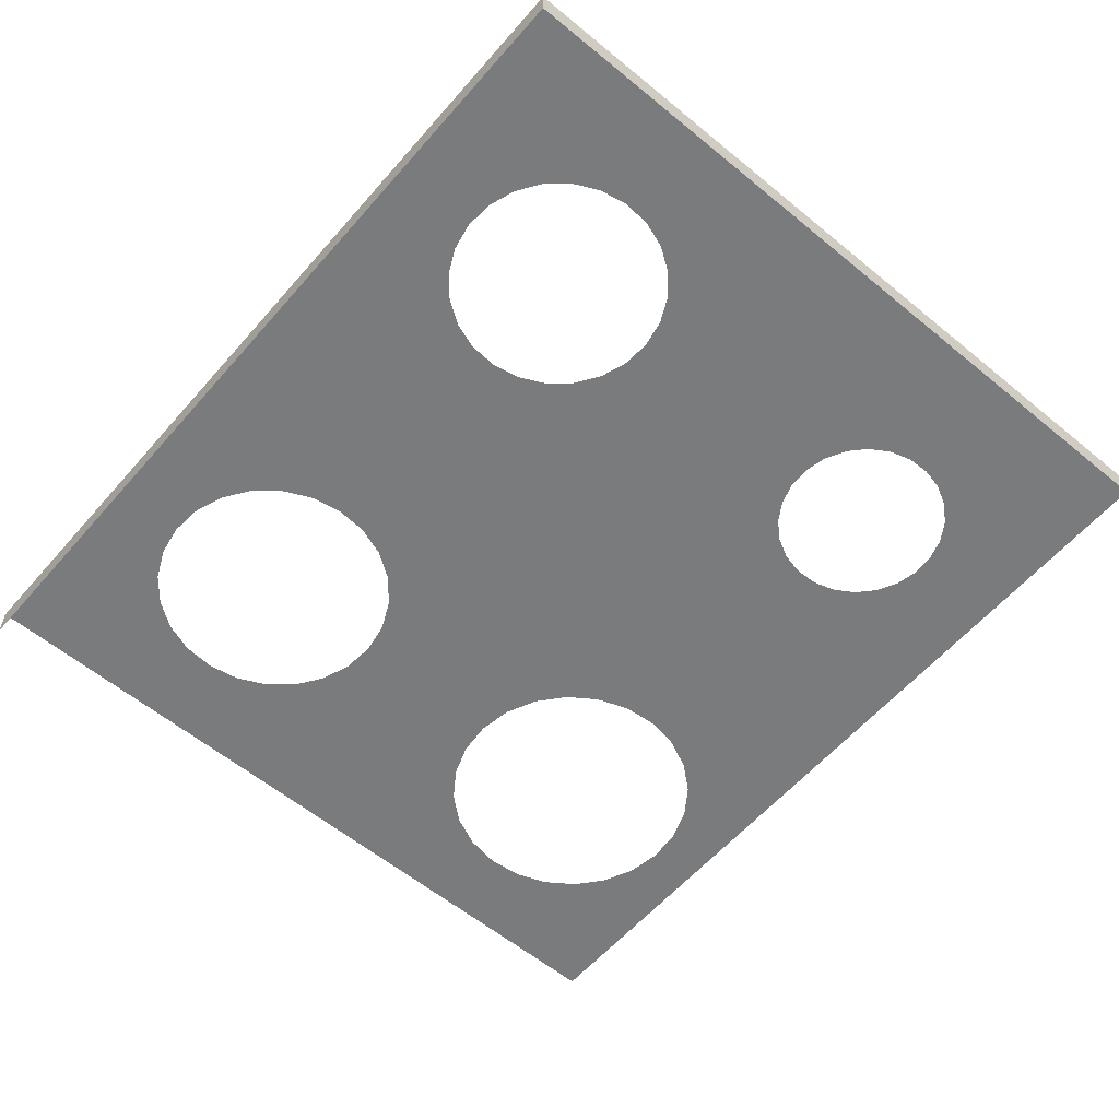
<metadata>
{"format":"obj","ext":"obj","renderer":"f3d","projection":"perspective","resolution":1024,"background":"white","views":[{"elev":-58.3,"azim":135.7,"up":"+Y"}]}
</metadata>
<code>
o 3dw.47c68395a5775e10d9deb3f829cc2475/Model/Component_18_1/Component_18/mesh1/mesh1-geometry/material_5/component_1#mesh1-geometry
v 0.4038 0.7588 0.4613
v 0.4651 0.7588 -0.4606
v 0.4038 0.7261 0.4613
v 0.355 0.7588 -0.269
v 0.4651 0.7588 -0.4606
v 0.4038 0.7588 0.4613
v -0.3631 0.7588 -0.5156
v -0.2756 0.7588 -0.304
v -0.4243 0.7588 0.4063
v -0.2234 0.7588 0.3368
v 0.4038 0.7588 0.4613
v -0.4243 0.7588 0.4063
v 0.4651 0.7261 -0.4606
v 0.4038 0.7261 0.4613
v 0.4651 0.7588 -0.4606
v 0.3474 0.7588 -0.2974
v 0.4651 0.7588 -0.4606
v 0.355 0.7588 -0.269
v 0.355 0.7588 -0.269
v 0.4038 0.7588 0.4613
v 0.355 0.7588 -0.2396
v -0.3631 0.7588 -0.5156
v -0.3631 0.7261 -0.5156
v 0.4651 0.7588 -0.4606
v -0.2756 0.7588 -0.304
v -0.3631 0.7588 -0.5156
v -0.2672 0.7588 -0.326
v -0.4243 0.7588 0.4063
v -0.2756 0.7588 -0.304
v -0.2781 0.7588 -0.2805
v -0.1879 0.7588 0.3331
v 0.4038 0.7588 0.4613
v -0.2234 0.7588 0.3368
v -0.4243 0.7588 0.4063
v -0.2586 0.7588 0.3312
v -0.2234 0.7588 0.3368
v 0.4651 0.7261 -0.4606
v 0.4651 0.7588 -0.4606
v -0.3631 0.7261 -0.5156
v 0.3327 0.7588 -0.3228
v 0.4651 0.7588 -0.4606
v 0.3474 0.7588 -0.2974
v 0.355 0.7588 -0.2396
v 0.4038 0.7588 0.4613
v 0.3475 0.7588 -0.2112
v 0.4651 0.7588 -0.4606
v 0.258 0.7588 -0.3659
v -0.3631 0.7588 -0.5156
v -0.2672 0.7588 -0.326
v -0.3631 0.7588 -0.5156
v -0.2533 0.7588 -0.3451
v -0.4243 0.7588 0.4063
v -0.2781 0.7588 -0.2805
v -0.2744 0.7588 -0.2571
v 0.1967 0.7588 0.3555
v 0.4038 0.7588 0.4613
v -0.1879 0.7588 0.3331
v -0.4243 0.7588 0.4063
v -0.2912 0.7588 0.3167
v -0.2586 0.7588 0.3312
v 0.3119 0.7588 -0.3436
v 0.4651 0.7588 -0.4606
v 0.3327 0.7588 -0.3228
v 0.3475 0.7588 -0.2112
v 0.4038 0.7588 0.4613
v 0.3328 0.7588 -0.1857
v 0.258 0.7588 -0.3659
v 0.4651 0.7588 -0.4606
v 0.2864 0.7588 -0.3583
v -0.19 0.7588 -0.3733
v -0.3631 0.7588 -0.5156
v 0.258 0.7588 -0.3659
v -0.2533 0.7588 -0.3451
v -0.3631 0.7588 -0.5156
v -0.2349 0.7588 -0.36
v -0.4243 0.7588 0.4063
v -0.2744 0.7588 -0.2571
v -0.2648 0.7588 -0.2356
v 0.23 0.7588 0.355
v 0.4038 0.7588 0.4613
v 0.1967 0.7588 0.3555
v -0.1879 0.7588 0.3331
v 0.1644 0.7588 0.3474
v 0.1967 0.7588 0.3555
v -0.4243 0.7588 0.4063
v -0.319 0.7588 0.2942
v -0.2912 0.7588 0.3167
v 0.2864 0.7588 -0.3583
v 0.4651 0.7588 -0.4606
v 0.3119 0.7588 -0.3436
v 0.3328 0.7588 -0.1857
v 0.4038 0.7588 0.4613
v 0.312 0.7588 -0.1649
v -0.2134 0.7588 -0.3696
v -0.3631 0.7588 -0.5156
v -0.19 0.7588 -0.3733
v -0.19 0.7588 -0.3733
v 0.258 0.7588 -0.3659
v 0.2286 0.7588 -0.3659
v -0.2349 0.7588 -0.36
v -0.3631 0.7588 -0.5156
v -0.2134 0.7588 -0.3696
v -0.4243 0.7588 0.4063
v -0.2648 0.7588 -0.2356
v -0.2499 0.7588 -0.2172
v 0.262 0.7588 0.3459
v 0.4038 0.7588 0.4613
v 0.23 0.7588 0.355
v -0.1545 0.7588 0.3204
v 0.1644 0.7588 0.3474
v -0.1879 0.7588 0.3331
v -0.4243 0.7588 0.4063
v -0.3399 0.7588 0.2653
v -0.319 0.7588 0.2942
v 0.312 0.7588 -0.1649
v 0.4038 0.7588 0.4613
v 0.2866 0.7588 -0.1502
v -0.19 0.7588 -0.3733
v 0.2286 0.7588 -0.3659
v 0.2002 0.7588 -0.3582
v -0.4243 0.7588 0.4063
v -0.2499 0.7588 -0.2172
v -0.3508 0.7588 0.1613
v 0.2906 0.7588 0.3288
v 0.4038 0.7588 0.4613
v 0.262 0.7588 0.3459
v -0.1545 0.7588 0.3204
v 0.1353 0.7588 0.3312
v 0.1644 0.7588 0.3474
v -0.4243 0.7588 0.4063
v -0.3527 0.7588 0.232
v -0.3399 0.7588 0.2653
v 0.2866 0.7588 -0.1502
v 0.4038 0.7588 0.4613
v 0.2582 0.7588 -0.1426
v -0.19 0.7588 -0.3733
v 0.1748 0.7588 -0.3435
v -0.1665 0.7588 -0.3708
v 0.1748 0.7588 -0.3435
v -0.19 0.7588 -0.3733
v 0.2002 0.7588 -0.3582
v -0.3508 0.7588 0.1613
v -0.2499 0.7588 -0.2172
v -0.2308 0.7588 -0.2033
v -0.4243 0.7588 0.4063
v -0.3508 0.7588 0.1613
v -0.3564 0.7588 0.1965
v 0.3138 0.7588 0.3048
v 0.4038 0.7588 0.4613
v 0.2906 0.7588 0.3288
v -0.1256 0.7588 0.2994
v 0.1353 0.7588 0.3312
v -0.1545 0.7588 0.3204
v -0.4243 0.7588 0.4063
v -0.3564 0.7588 0.1965
v -0.3527 0.7588 0.232
v 0.2582 0.7588 -0.1426
v 0.4038 0.7588 0.4613
v 0.3375 0.7588 0.2101
v -0.1665 0.7588 -0.3708
v 0.1748 0.7588 -0.3435
v -0.1445 0.7588 -0.3624
v -0.3508 0.7588 0.1613
v -0.2308 0.7588 -0.2033
v -0.2088 0.7588 -0.1949
v 0.33 0.7588 0.2757
v 0.4038 0.7588 0.4613
v 0.3138 0.7588 0.3048
v -0.1256 0.7588 0.2994
v 0.1113 0.7588 0.3081
v 0.1353 0.7588 0.3312
v 0.3375 0.7588 0.2101
v 0.4038 0.7588 0.4613
v 0.3381 0.7588 0.2434
v 0.2582 0.7588 -0.1426
v 0.3375 0.7588 0.2101
v 0.3284 0.7588 0.1781
v -0.1445 0.7588 -0.3624
v 0.1748 0.7588 -0.3435
v 0.154 0.7588 -0.3227
v -0.3508 0.7588 0.1613
v -0.2088 0.7588 -0.1949
v -0.3363 0.7588 0.1287
v 0.3381 0.7588 0.2434
v 0.4038 0.7588 0.4613
v 0.33 0.7588 0.2757
v -0.1032 0.7588 0.2717
v 0.1113 0.7588 0.3081
v -0.1256 0.7588 0.2994
v 0.2582 0.7588 -0.1426
v 0.3284 0.7588 0.1781
v 0.2288 0.7588 -0.1426
v -0.1445 0.7588 -0.3624
v 0.154 0.7588 -0.3227
v -0.1254 0.7588 -0.3485
v -0.3363 0.7588 0.1287
v -0.2088 0.7588 -0.1949
v -0.1853 0.7588 -0.1924
v -0.1032 0.7588 0.2717
v 0.09423 0.7588 0.2795
v 0.1113 0.7588 0.3081
v 0.2288 0.7588 -0.1426
v 0.3284 0.7588 0.1781
v 0.3113 0.7588 0.1495
v -0.1254 0.7588 -0.3485
v 0.154 0.7588 -0.3227
v -0.1105 0.7588 -0.3301
v -0.3363 0.7588 0.1287
v -0.1853 0.7588 -0.1924
v -0.3138 0.7588 0.1009
v -0.08864 0.7588 0.239
v 0.09423 0.7588 0.2795
v -0.1032 0.7588 0.2717
v 0.2288 0.7588 -0.1426
v 0.3113 0.7588 0.1495
v 0.2874 0.7588 0.1263
v -0.2849 0.7588 0.07996
v 0.2004 0.7588 -0.1502
v 0.2288 0.7588 -0.1426
v -0.1105 0.7588 -0.3301
v 0.154 0.7588 -0.3227
v 0.1393 0.7588 -0.2972
v -0.3138 0.7588 0.1009
v -0.1853 0.7588 -0.1924
v -0.2849 0.7588 0.07996
v -0.08864 0.7588 0.239
v 0.0851 0.7588 0.2474
v 0.09423 0.7588 0.2795
v 0.2288 0.7588 -0.1426
v 0.2874 0.7588 0.1263
v 0.2583 0.7588 0.1101
v -0.2849 0.7588 0.07996
v 0.1749 0.7588 -0.1648
v 0.2004 0.7588 -0.1502
v -0.2849 0.7588 0.07996
v 0.2288 0.7588 -0.1426
v -0.2516 0.7588 0.06718
v -0.1105 0.7588 -0.3301
v 0.1393 0.7588 -0.2972
v -0.1009 0.7588 -0.3086
v -0.1619 0.7588 -0.1961
v 0.1749 0.7588 -0.1648
v -0.1853 0.7588 -0.1924
v -0.2849 0.7588 0.07996
v -0.1853 0.7588 -0.1924
v 0.1749 0.7588 -0.1648
v -0.08304 0.7588 0.2038
v 0.0851 0.7588 0.2474
v -0.08864 0.7588 0.239
v 0.2288 0.7588 -0.1426
v 0.2583 0.7588 0.1101
v 0.226 0.7588 0.102
v -0.2516 0.7588 0.06718
v 0.2288 0.7588 -0.1426
v -0.2161 0.7588 0.06346
v -0.1009 0.7588 -0.3086
v 0.1393 0.7588 -0.2972
v 0.1318 0.7588 -0.2688
v -0.1404 0.7588 -0.2057
v 0.1541 0.7588 -0.1856
v -0.1619 0.7588 -0.1961
v -0.1619 0.7588 -0.1961
v 0.1541 0.7588 -0.1856
v 0.1749 0.7588 -0.1648
v -0.08304 0.7588 0.2038
v 0.08457 0.7588 0.2141
v 0.0851 0.7588 0.2474
v 0.2288 0.7588 -0.1426
v 0.226 0.7588 0.102
v -0.2161 0.7588 0.06346
v -0.1009 0.7588 -0.3086
v 0.1318 0.7588 -0.2688
v -0.09719 0.7588 -0.2852
v -0.122 0.7588 -0.2206
v 0.1541 0.7588 -0.1856
v -0.1404 0.7588 -0.2057
v -0.08304 0.7588 0.2038
v 0.09268 0.7588 0.1818
v 0.08457 0.7588 0.2141
v -0.1482 0.7588 0.0836
v 0.226 0.7588 0.102
v 0.1927 0.7588 0.1026
v -0.2161 0.7588 0.06346
v 0.226 0.7588 0.102
v -0.1808 0.7588 0.06906
v -0.09719 0.7588 -0.2852
v 0.1318 0.7588 -0.2688
v -0.09965 0.7588 -0.2617
v -0.122 0.7588 -0.2206
v 0.1394 0.7588 -0.2111
v 0.1541 0.7588 -0.1856
v -0.08675 0.7588 0.1683
v 0.09268 0.7588 0.1818
v -0.08304 0.7588 0.2038
v 0.226 0.7588 0.102
v -0.1482 0.7588 0.0836
v -0.1808 0.7588 0.06906
v -0.1482 0.7588 0.0836
v 0.1927 0.7588 0.1026
v 0.1606 0.7588 0.1117
v -0.09965 0.7588 -0.2617
v 0.1318 0.7588 -0.2688
v 0.1318 0.7588 -0.2394
v -0.1081 0.7588 -0.2397
v 0.1394 0.7588 -0.2111
v -0.122 0.7588 -0.2206
v -0.08675 0.7588 0.1683
v 0.1089 0.7588 0.1527
v 0.09268 0.7588 0.1818
v -0.1482 0.7588 0.0836
v 0.1606 0.7588 0.1117
v -0.1205 0.7588 0.1061
v -0.09965 0.7588 -0.2617
v 0.1318 0.7588 -0.2394
v -0.1081 0.7588 -0.2397
v -0.1081 0.7588 -0.2397
v 0.1318 0.7588 -0.2394
v 0.1394 0.7588 -0.2111
v -0.09953 0.7588 0.135
v 0.1089 0.7588 0.1527
v -0.08675 0.7588 0.1683
v -0.1205 0.7588 0.1061
v 0.1606 0.7588 0.1117
v 0.1321 0.7588 0.1288
v -0.09953 0.7588 0.135
v 0.1321 0.7588 0.1288
v 0.1089 0.7588 0.1527
v -0.1205 0.7588 0.1061
v 0.1321 0.7588 0.1288
v -0.09953 0.7588 0.135
v 0.4038 0.7261 0.4613
v 0.4651 0.7588 -0.4606
v 0.4038 0.7588 0.4613
v 0.4038 0.7588 0.4613
v 0.4651 0.7588 -0.4606
v 0.355 0.7588 -0.269
v -0.4243 0.7588 0.4063
v -0.2756 0.7588 -0.304
v -0.3631 0.7588 -0.5156
v -0.4243 0.7588 0.4063
v 0.4038 0.7588 0.4613
v -0.2234 0.7588 0.3368
v 0.4651 0.7588 -0.4606
v 0.4038 0.7261 0.4613
v 0.4651 0.7261 -0.4606
v 0.355 0.7588 -0.269
v 0.4651 0.7588 -0.4606
v 0.3474 0.7588 -0.2974
v 0.355 0.7588 -0.2396
v 0.4038 0.7588 0.4613
v 0.355 0.7588 -0.269
v 0.4651 0.7588 -0.4606
v -0.3631 0.7261 -0.5156
v -0.3631 0.7588 -0.5156
v -0.2672 0.7588 -0.326
v -0.3631 0.7588 -0.5156
v -0.2756 0.7588 -0.304
v -0.2781 0.7588 -0.2805
v -0.2756 0.7588 -0.304
v -0.4243 0.7588 0.4063
v -0.2234 0.7588 0.3368
v 0.4038 0.7588 0.4613
v -0.1879 0.7588 0.3331
v -0.2234 0.7588 0.3368
v -0.2586 0.7588 0.3312
v -0.4243 0.7588 0.4063
v -0.3631 0.7261 -0.5156
v 0.4651 0.7588 -0.4606
v 0.4651 0.7261 -0.4606
v 0.3474 0.7588 -0.2974
v 0.4651 0.7588 -0.4606
v 0.3327 0.7588 -0.3228
v 0.3475 0.7588 -0.2112
v 0.4038 0.7588 0.4613
v 0.355 0.7588 -0.2396
v -0.3631 0.7588 -0.5156
v 0.258 0.7588 -0.3659
v 0.4651 0.7588 -0.4606
v -0.2533 0.7588 -0.3451
v -0.3631 0.7588 -0.5156
v -0.2672 0.7588 -0.326
v -0.2744 0.7588 -0.2571
v -0.2781 0.7588 -0.2805
v -0.4243 0.7588 0.4063
v -0.1879 0.7588 0.3331
v 0.4038 0.7588 0.4613
v 0.1967 0.7588 0.3555
v -0.2586 0.7588 0.3312
v -0.2912 0.7588 0.3167
v -0.4243 0.7588 0.4063
v 0.3327 0.7588 -0.3228
v 0.4651 0.7588 -0.4606
v 0.3119 0.7588 -0.3436
v 0.3328 0.7588 -0.1857
v 0.4038 0.7588 0.4613
v 0.3475 0.7588 -0.2112
v 0.2864 0.7588 -0.3583
v 0.4651 0.7588 -0.4606
v 0.258 0.7588 -0.3659
v 0.258 0.7588 -0.3659
v -0.3631 0.7588 -0.5156
v -0.19 0.7588 -0.3733
v -0.2349 0.7588 -0.36
v -0.3631 0.7588 -0.5156
v -0.2533 0.7588 -0.3451
v -0.2648 0.7588 -0.2356
v -0.2744 0.7588 -0.2571
v -0.4243 0.7588 0.4063
v 0.1967 0.7588 0.3555
v 0.4038 0.7588 0.4613
v 0.23 0.7588 0.355
v 0.1967 0.7588 0.3555
v 0.1644 0.7588 0.3474
v -0.1879 0.7588 0.3331
v -0.2912 0.7588 0.3167
v -0.319 0.7588 0.2942
v -0.4243 0.7588 0.4063
v 0.3119 0.7588 -0.3436
v 0.4651 0.7588 -0.4606
v 0.2864 0.7588 -0.3583
v 0.312 0.7588 -0.1649
v 0.4038 0.7588 0.4613
v 0.3328 0.7588 -0.1857
v -0.19 0.7588 -0.3733
v -0.3631 0.7588 -0.5156
v -0.2134 0.7588 -0.3696
v 0.2286 0.7588 -0.3659
v 0.258 0.7588 -0.3659
v -0.19 0.7588 -0.3733
v -0.2134 0.7588 -0.3696
v -0.3631 0.7588 -0.5156
v -0.2349 0.7588 -0.36
v -0.2499 0.7588 -0.2172
v -0.2648 0.7588 -0.2356
v -0.4243 0.7588 0.4063
v 0.23 0.7588 0.355
v 0.4038 0.7588 0.4613
v 0.262 0.7588 0.3459
v -0.1879 0.7588 0.3331
v 0.1644 0.7588 0.3474
v -0.1545 0.7588 0.3204
v -0.319 0.7588 0.2942
v -0.3399 0.7588 0.2653
v -0.4243 0.7588 0.4063
v 0.2866 0.7588 -0.1502
v 0.4038 0.7588 0.4613
v 0.312 0.7588 -0.1649
v 0.2002 0.7588 -0.3582
v 0.2286 0.7588 -0.3659
v -0.19 0.7588 -0.3733
v -0.3508 0.7588 0.1613
v -0.2499 0.7588 -0.2172
v -0.4243 0.7588 0.4063
v 0.262 0.7588 0.3459
v 0.4038 0.7588 0.4613
v 0.2906 0.7588 0.3288
v 0.1644 0.7588 0.3474
v 0.1353 0.7588 0.3312
v -0.1545 0.7588 0.3204
v -0.3399 0.7588 0.2653
v -0.3527 0.7588 0.232
v -0.4243 0.7588 0.4063
v 0.2582 0.7588 -0.1426
v 0.4038 0.7588 0.4613
v 0.2866 0.7588 -0.1502
v -0.1665 0.7588 -0.3708
v 0.1748 0.7588 -0.3435
v -0.19 0.7588 -0.3733
v 0.2002 0.7588 -0.3582
v -0.19 0.7588 -0.3733
v 0.1748 0.7588 -0.3435
v -0.2308 0.7588 -0.2033
v -0.2499 0.7588 -0.2172
v -0.3508 0.7588 0.1613
v -0.3564 0.7588 0.1965
v -0.3508 0.7588 0.1613
v -0.4243 0.7588 0.4063
v 0.2906 0.7588 0.3288
v 0.4038 0.7588 0.4613
v 0.3138 0.7588 0.3048
v -0.1545 0.7588 0.3204
v 0.1353 0.7588 0.3312
v -0.1256 0.7588 0.2994
v -0.3527 0.7588 0.232
v -0.3564 0.7588 0.1965
v -0.4243 0.7588 0.4063
v 0.3375 0.7588 0.2101
v 0.4038 0.7588 0.4613
v 0.2582 0.7588 -0.1426
v -0.1445 0.7588 -0.3624
v 0.1748 0.7588 -0.3435
v -0.1665 0.7588 -0.3708
v -0.2088 0.7588 -0.1949
v -0.2308 0.7588 -0.2033
v -0.3508 0.7588 0.1613
v 0.3138 0.7588 0.3048
v 0.4038 0.7588 0.4613
v 0.33 0.7588 0.2757
v 0.1353 0.7588 0.3312
v 0.1113 0.7588 0.3081
v -0.1256 0.7588 0.2994
v 0.3381 0.7588 0.2434
v 0.4038 0.7588 0.4613
v 0.3375 0.7588 0.2101
v 0.3284 0.7588 0.1781
v 0.3375 0.7588 0.2101
v 0.2582 0.7588 -0.1426
v 0.154 0.7588 -0.3227
v 0.1748 0.7588 -0.3435
v -0.1445 0.7588 -0.3624
v -0.3363 0.7588 0.1287
v -0.2088 0.7588 -0.1949
v -0.3508 0.7588 0.1613
v 0.33 0.7588 0.2757
v 0.4038 0.7588 0.4613
v 0.3381 0.7588 0.2434
v -0.1256 0.7588 0.2994
v 0.1113 0.7588 0.3081
v -0.1032 0.7588 0.2717
v 0.2288 0.7588 -0.1426
v 0.3284 0.7588 0.1781
v 0.2582 0.7588 -0.1426
v -0.1254 0.7588 -0.3485
v 0.154 0.7588 -0.3227
v -0.1445 0.7588 -0.3624
v -0.1853 0.7588 -0.1924
v -0.2088 0.7588 -0.1949
v -0.3363 0.7588 0.1287
v 0.1113 0.7588 0.3081
v 0.09423 0.7588 0.2795
v -0.1032 0.7588 0.2717
v 0.3113 0.7588 0.1495
v 0.3284 0.7588 0.1781
v 0.2288 0.7588 -0.1426
v -0.1105 0.7588 -0.3301
v 0.154 0.7588 -0.3227
v -0.1254 0.7588 -0.3485
v -0.3138 0.7588 0.1009
v -0.1853 0.7588 -0.1924
v -0.3363 0.7588 0.1287
v -0.1032 0.7588 0.2717
v 0.09423 0.7588 0.2795
v -0.08864 0.7588 0.239
v 0.2874 0.7588 0.1263
v 0.3113 0.7588 0.1495
v 0.2288 0.7588 -0.1426
v 0.2288 0.7588 -0.1426
v 0.2004 0.7588 -0.1502
v -0.2849 0.7588 0.07996
v 0.1393 0.7588 -0.2972
v 0.154 0.7588 -0.3227
v -0.1105 0.7588 -0.3301
v -0.2849 0.7588 0.07996
v -0.1853 0.7588 -0.1924
v -0.3138 0.7588 0.1009
v 0.09423 0.7588 0.2795
v 0.0851 0.7588 0.2474
v -0.08864 0.7588 0.239
v 0.2583 0.7588 0.1101
v 0.2874 0.7588 0.1263
v 0.2288 0.7588 -0.1426
v 0.2004 0.7588 -0.1502
v 0.1749 0.7588 -0.1648
v -0.2849 0.7588 0.07996
v -0.2516 0.7588 0.06718
v 0.2288 0.7588 -0.1426
v -0.2849 0.7588 0.07996
v -0.1009 0.7588 -0.3086
v 0.1393 0.7588 -0.2972
v -0.1105 0.7588 -0.3301
v -0.1853 0.7588 -0.1924
v 0.1749 0.7588 -0.1648
v -0.1619 0.7588 -0.1961
v 0.1749 0.7588 -0.1648
v -0.1853 0.7588 -0.1924
v -0.2849 0.7588 0.07996
v -0.08864 0.7588 0.239
v 0.0851 0.7588 0.2474
v -0.08304 0.7588 0.2038
v 0.226 0.7588 0.102
v 0.2583 0.7588 0.1101
v 0.2288 0.7588 -0.1426
v -0.2161 0.7588 0.06346
v 0.2288 0.7588 -0.1426
v -0.2516 0.7588 0.06718
v 0.1318 0.7588 -0.2688
v 0.1393 0.7588 -0.2972
v -0.1009 0.7588 -0.3086
v -0.1619 0.7588 -0.1961
v 0.1541 0.7588 -0.1856
v -0.1404 0.7588 -0.2057
v 0.1749 0.7588 -0.1648
v 0.1541 0.7588 -0.1856
v -0.1619 0.7588 -0.1961
v 0.0851 0.7588 0.2474
v 0.08457 0.7588 0.2141
v -0.08304 0.7588 0.2038
v -0.2161 0.7588 0.06346
v 0.226 0.7588 0.102
v 0.2288 0.7588 -0.1426
v -0.09719 0.7588 -0.2852
v 0.1318 0.7588 -0.2688
v -0.1009 0.7588 -0.3086
v -0.1404 0.7588 -0.2057
v 0.1541 0.7588 -0.1856
v -0.122 0.7588 -0.2206
v 0.08457 0.7588 0.2141
v 0.09268 0.7588 0.1818
v -0.08304 0.7588 0.2038
v 0.1927 0.7588 0.1026
v 0.226 0.7588 0.102
v -0.1482 0.7588 0.0836
v -0.1808 0.7588 0.06906
v 0.226 0.7588 0.102
v -0.2161 0.7588 0.06346
v -0.09965 0.7588 -0.2617
v 0.1318 0.7588 -0.2688
v -0.09719 0.7588 -0.2852
v 0.1541 0.7588 -0.1856
v 0.1394 0.7588 -0.2111
v -0.122 0.7588 -0.2206
v -0.08304 0.7588 0.2038
v 0.09268 0.7588 0.1818
v -0.08675 0.7588 0.1683
v -0.1808 0.7588 0.06906
v -0.1482 0.7588 0.0836
v 0.226 0.7588 0.102
v 0.1606 0.7588 0.1117
v 0.1927 0.7588 0.1026
v -0.1482 0.7588 0.0836
v 0.1318 0.7588 -0.2394
v 0.1318 0.7588 -0.2688
v -0.09965 0.7588 -0.2617
v -0.122 0.7588 -0.2206
v 0.1394 0.7588 -0.2111
v -0.1081 0.7588 -0.2397
v 0.09268 0.7588 0.1818
v 0.1089 0.7588 0.1527
v -0.08675 0.7588 0.1683
v -0.1205 0.7588 0.1061
v 0.1606 0.7588 0.1117
v -0.1482 0.7588 0.0836
v -0.1081 0.7588 -0.2397
v 0.1318 0.7588 -0.2394
v -0.09965 0.7588 -0.2617
v 0.1394 0.7588 -0.2111
v 0.1318 0.7588 -0.2394
v -0.1081 0.7588 -0.2397
v -0.08675 0.7588 0.1683
v 0.1089 0.7588 0.1527
v -0.09953 0.7588 0.135
v 0.1321 0.7588 0.1288
v 0.1606 0.7588 0.1117
v -0.1205 0.7588 0.1061
v 0.1089 0.7588 0.1527
v 0.1321 0.7588 0.1288
v -0.09953 0.7588 0.135
v -0.09953 0.7588 0.135
v 0.1321 0.7588 0.1288
v -0.1205 0.7588 0.1061
f 1 2 3
f 4 5 6
f 7 8 9
f 10 11 12
f 13 14 15
f 16 17 18
f 19 20 21
f 22 23 24
f 25 26 27
f 28 29 30
f 31 32 33
f 34 35 36
f 37 38 39
f 40 41 42
f 43 44 45
f 46 47 48
f 49 50 51
f 52 53 54
f 55 56 57
f 58 59 60
f 61 62 63
f 64 65 66
f 67 68 69
f 70 71 72
f 73 74 75
f 76 77 78
f 79 80 81
f 82 83 84
f 85 86 87
f 88 89 90
f 91 92 93
f 94 95 96
f 97 98 99
f 100 101 102
f 103 104 105
f 106 107 108
f 109 110 111
f 112 113 114
f 115 116 117
f 118 119 120
f 121 122 123
f 124 125 126
f 127 128 129
f 130 131 132
f 133 134 135
f 136 137 138
f 139 140 141
f 142 143 144
f 145 146 147
f 148 149 150
f 151 152 153
f 154 155 156
f 157 158 159
f 160 161 162
f 163 164 165
f 166 167 168
f 169 170 171
f 172 173 174
f 175 176 177
f 178 179 180
f 181 182 183
f 184 185 186
f 187 188 189
f 190 191 192
f 193 194 195
f 196 197 198
f 199 200 201
f 202 203 204
f 205 206 207
f 208 209 210
f 211 212 213
f 214 215 216
f 217 218 219
f 220 221 222
f 223 224 225
f 226 227 228
f 229 230 231
f 232 233 234
f 235 236 237
f 238 239 240
f 241 242 243
f 244 245 246
f 247 248 249
f 250 251 252
f 253 254 255
f 256 257 258
f 259 260 261
f 262 263 264
f 265 266 267
f 268 269 270
f 271 272 273
f 274 275 276
f 277 278 279
f 280 281 282
f 283 284 285
f 286 287 288
f 289 290 291
f 292 293 294
f 295 296 297
f 298 299 300
f 301 302 303
f 304 305 306
f 307 308 309
f 310 311 312
f 313 314 315
f 316 317 318
f 319 320 321
f 322 323 324
f 325 326 327
f 328 329 330
f 331 332 333
f 334 335 336
f 337 338 339
f 340 341 342
f 343 344 345
f 346 347 348
f 349 350 351
f 352 353 354
f 355 356 357
f 358 359 360
f 361 362 363
f 364 365 366
f 367 368 369
f 370 371 372
f 373 374 375
f 376 377 378
f 379 380 381
f 382 383 384
f 385 386 387
f 388 389 390
f 391 392 393
f 394 395 396
f 397 398 399
f 400 401 402
f 403 404 405
f 406 407 408
f 409 410 411
f 412 413 414
f 415 416 417
f 418 419 420
f 421 422 423
f 424 425 426
f 427 428 429
f 430 431 432
f 433 434 435
f 436 437 438
f 439 440 441
f 442 443 444
f 445 446 447
f 448 449 450
f 451 452 453
f 454 455 456
f 457 458 459
f 460 461 462
f 463 464 465
f 466 467 468
f 469 470 471
f 472 473 474
f 475 476 477
f 478 479 480
f 481 482 483
f 484 485 486
f 487 488 489
f 490 491 492
f 493 494 495
f 496 497 498
f 499 500 501
f 502 503 504
f 505 506 507
f 508 509 510
f 511 512 513
f 514 515 516
f 517 518 519
f 520 521 522
f 523 524 525
f 526 527 528
f 529 530 531
f 532 533 534
f 535 536 537
f 538 539 540
f 541 542 543
f 544 545 546
f 547 548 549
f 550 551 552
f 553 554 555
f 556 557 558
f 559 560 561
f 562 563 564
f 565 566 567
f 568 569 570
f 571 572 573
f 574 575 576
f 577 578 579
f 580 581 582
f 583 584 585
f 586 587 588
f 589 590 591
f 592 593 594
f 595 596 597
f 598 599 600
f 601 602 603
f 604 605 606
f 607 608 609
f 610 611 612
f 613 614 615
f 616 617 618
f 619 620 621
f 622 623 624
f 625 626 627
f 628 629 630
f 631 632 633
f 634 635 636
f 637 638 639
f 640 641 642
f 643 644 645
f 646 647 648
f 649 650 651
f 652 653 654
f 655 656 657
f 658 659 660

</code>
